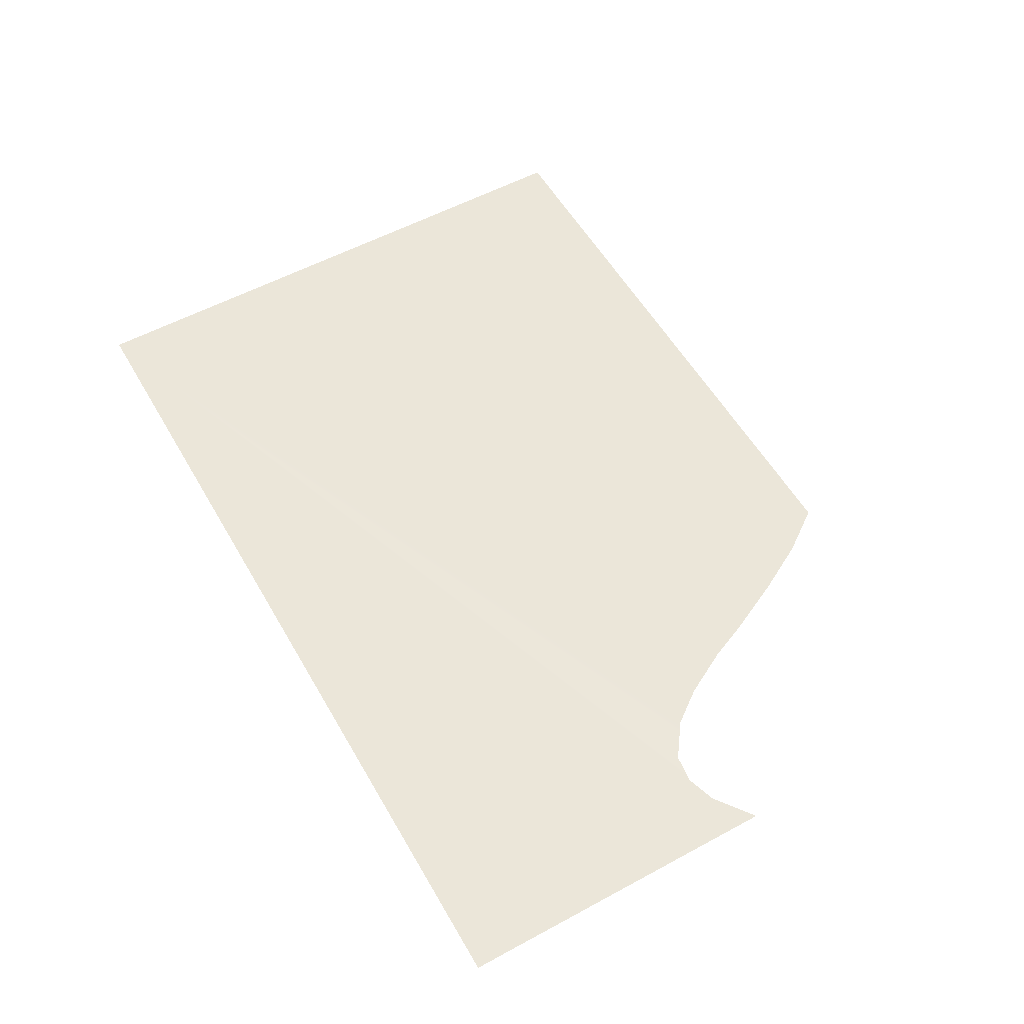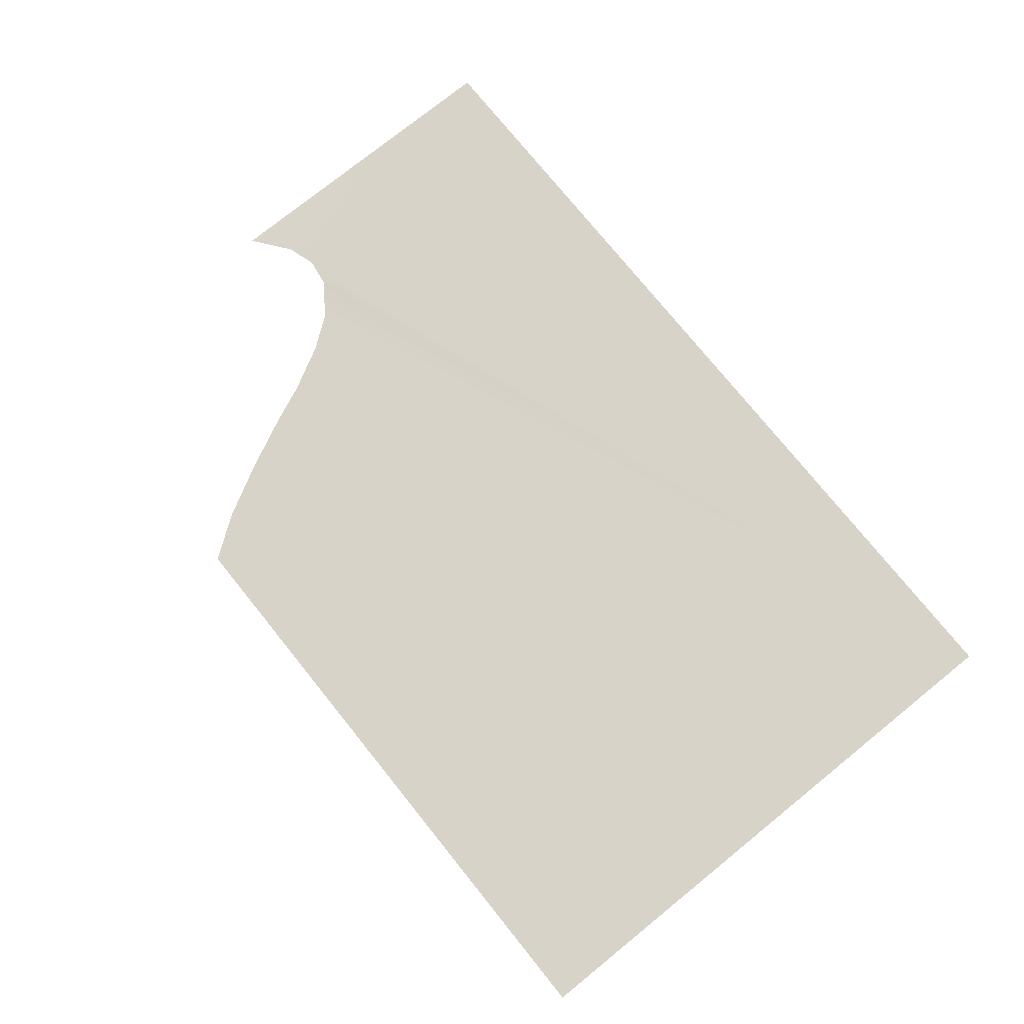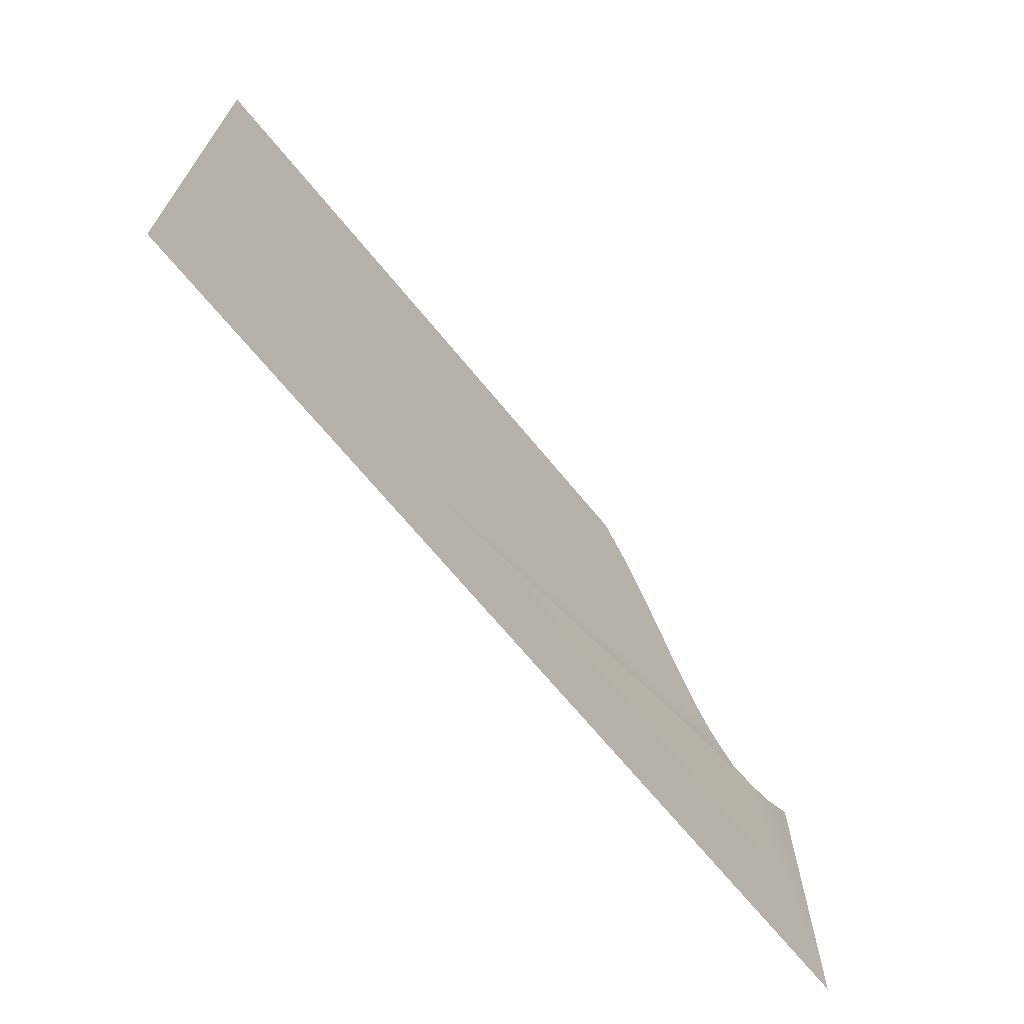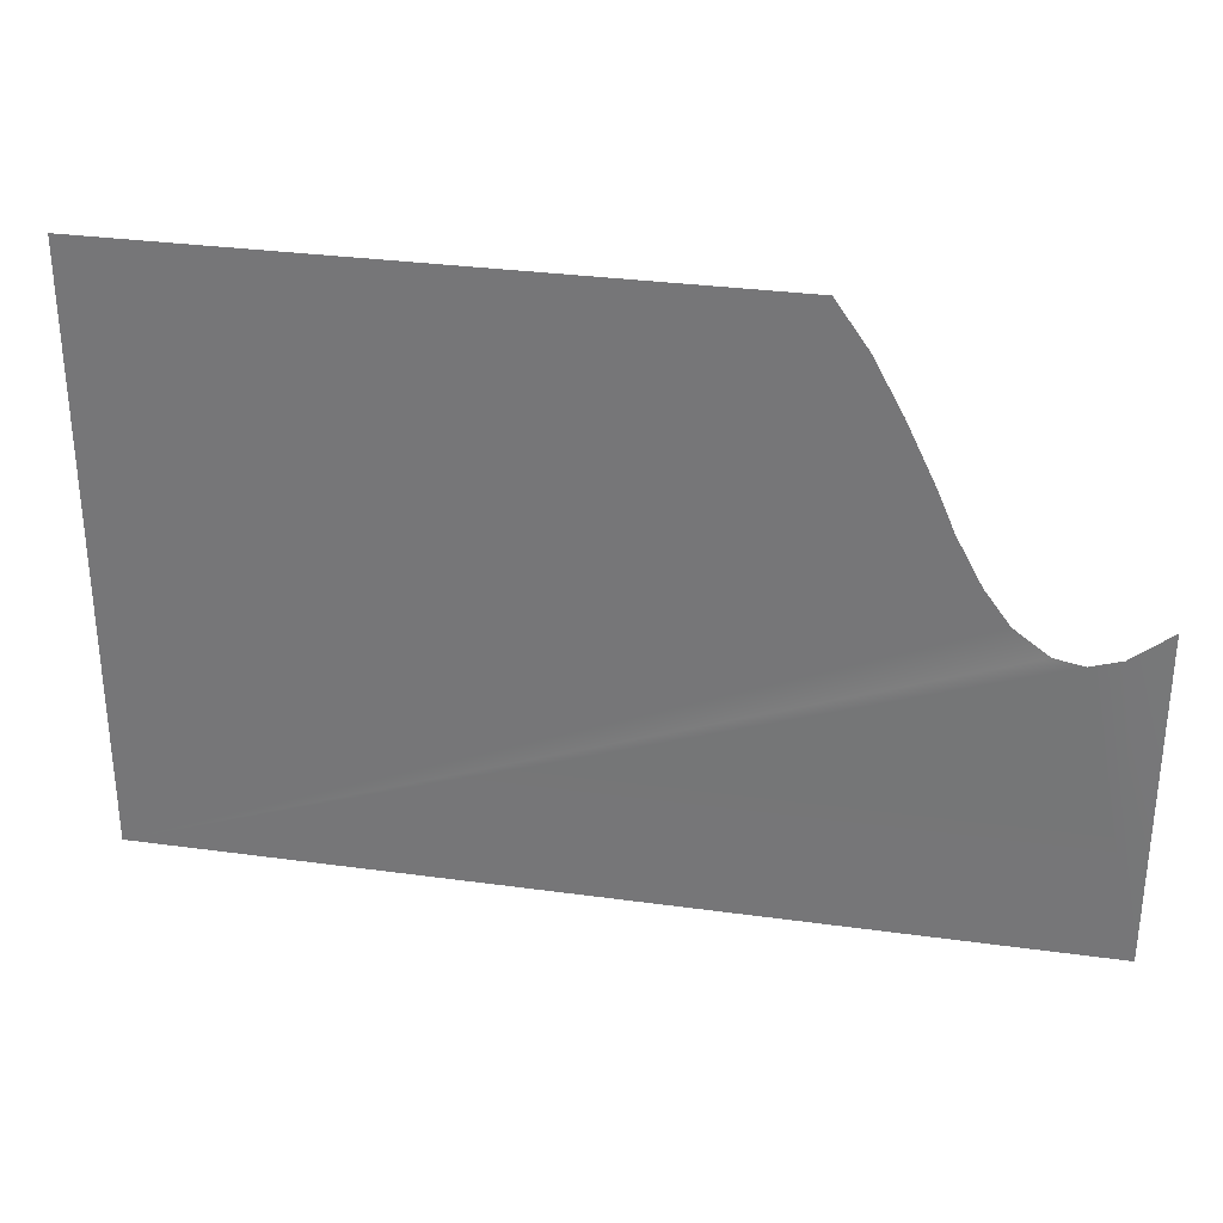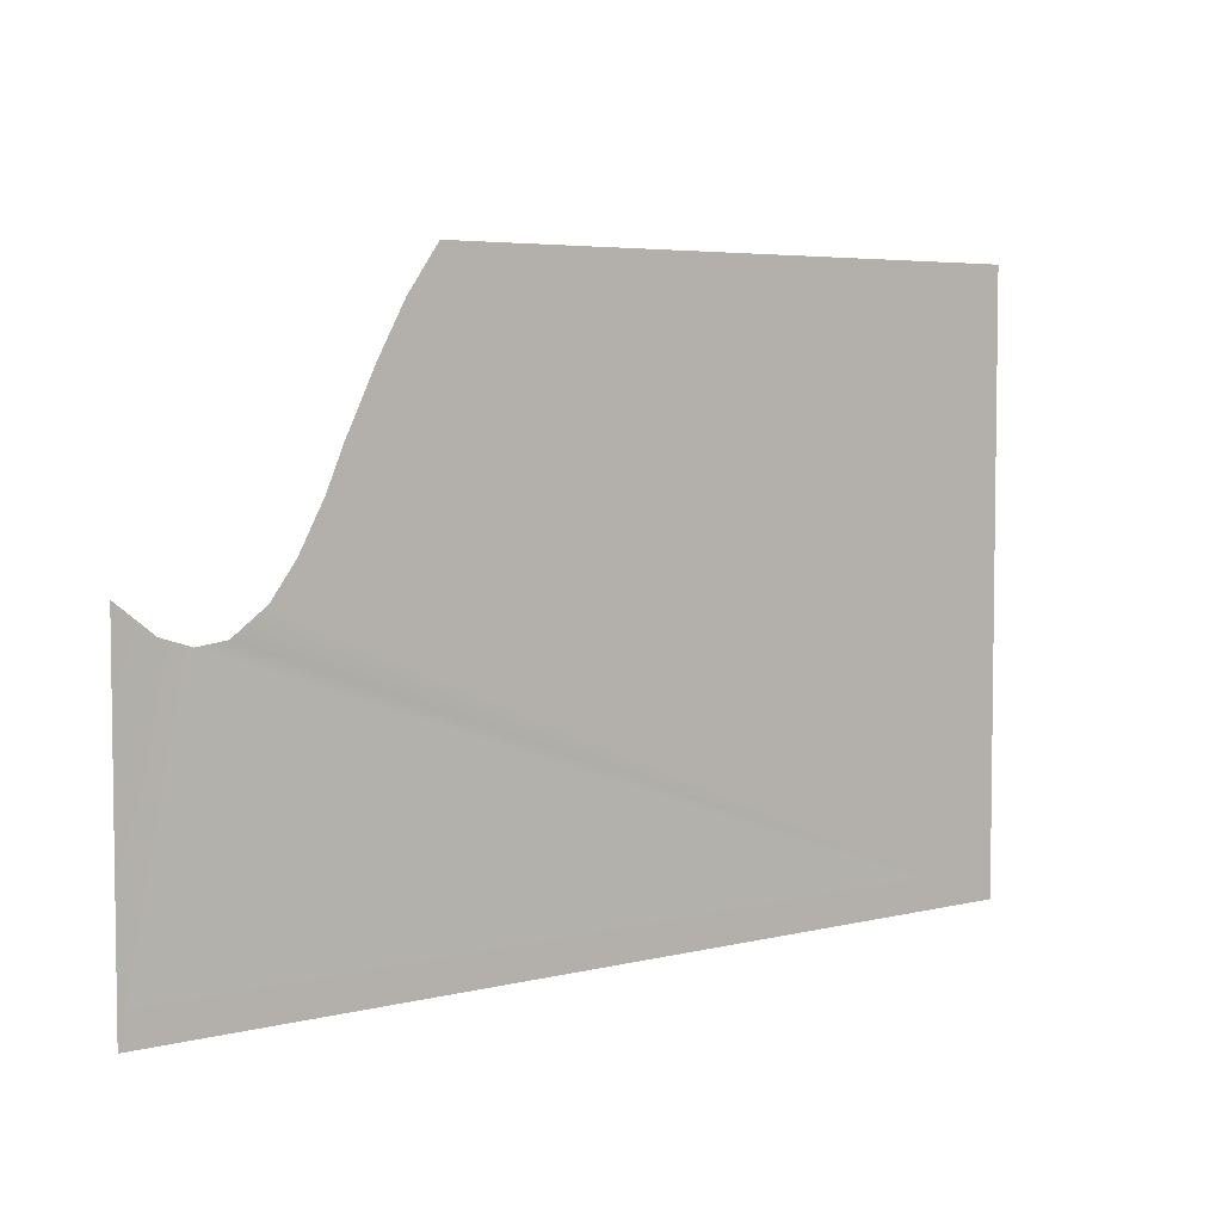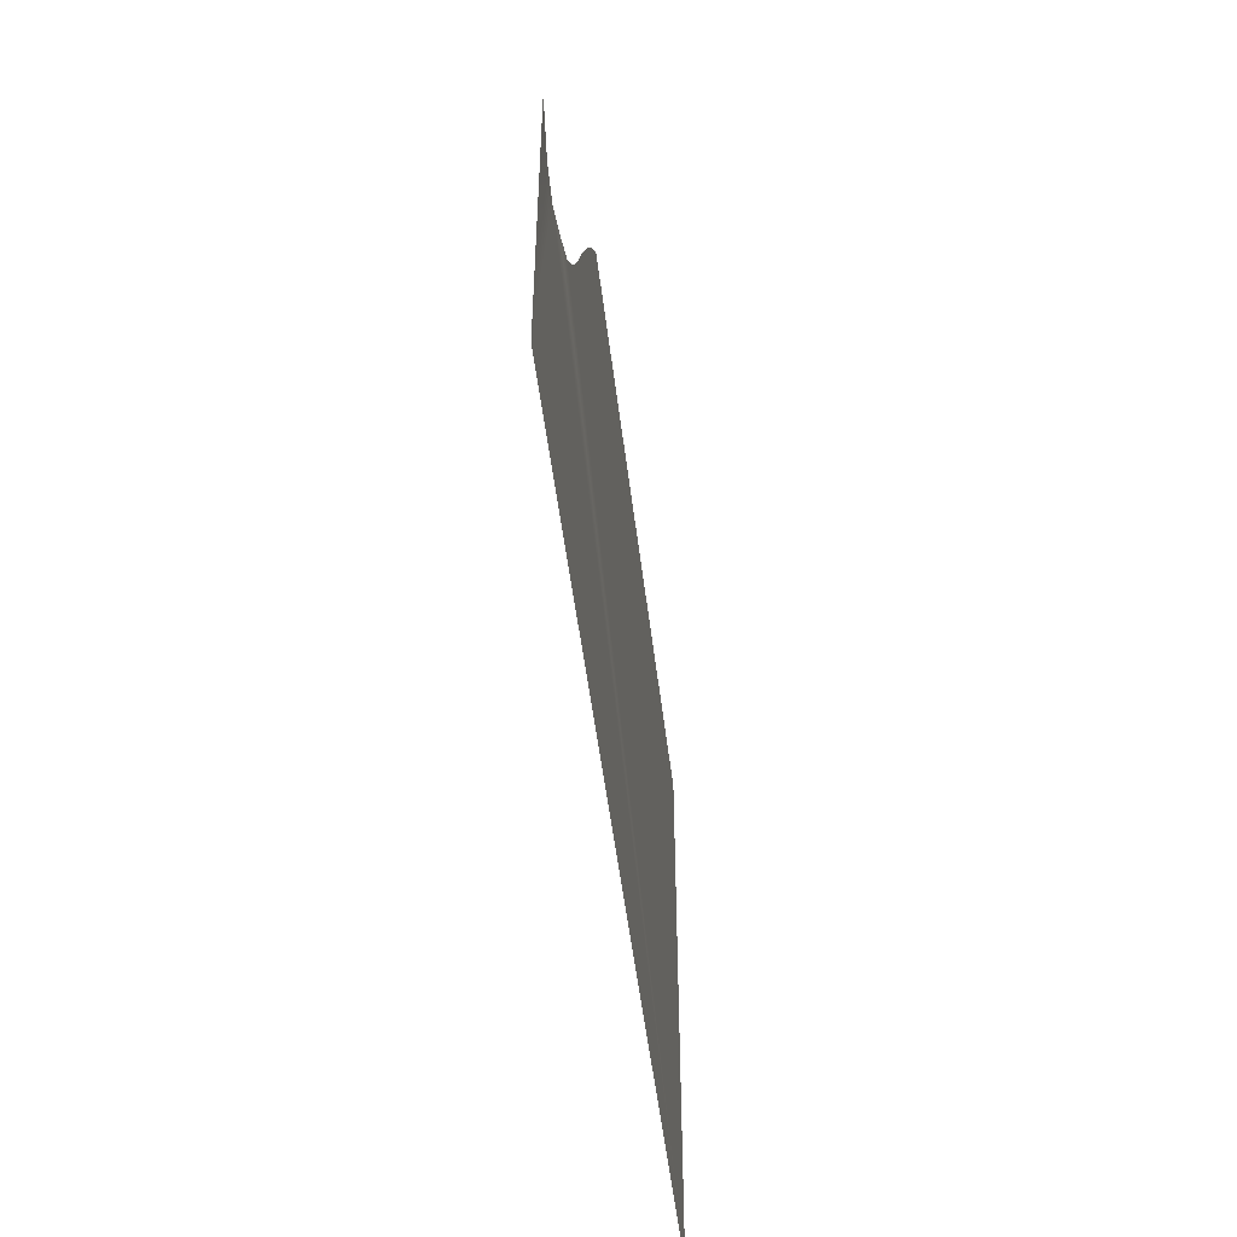
<metadata>
{"format":"obj","ext":"obj","renderer":"f3d","projection":"perspective","resolution":1024,"background":"white","views":[{"elev":55.8,"azim":-119.6,"up":"+Y"},{"elev":76.3,"azim":51.1,"up":"+Y"},{"elev":-68.9,"azim":129.4,"up":"+Z"},{"elev":31.2,"azim":-168.9,"up":"+Z"},{"elev":4.9,"azim":-38.3,"up":"+Z"},{"elev":-51.6,"azim":-83.1,"up":"+Z"}]}
</metadata>
<code>
g m_dlc5_camp_3_3_floor_01
v 22.03 -2.253e-06 16.57
v -18.95 -2.253e-06 16.57
v 22.03 2.396e-06 -22.43
v -21.02 -2e-06 13.67
v -22.92 -1e-06 10.21
v -24.82 -1.02e-06 6.313
v -25.89 -1e-06 3.789
v -27.56 0 0.7308
v -29.19 0 -1.458
v -31.42 0 -3.074
v -33.29 0.1165 -3.341
v -37.75 2.396e-06 -22.43
v -35.23 0.1165 -2.73
v -37.75 2.519e-07 -0.8114
g m_dlc5_camp_3_3_floor_01_0
f 3 2 1
f 3 4 2
f 3 5 4
f 6 5 3
f 3 7 6
f 7 3 8
f 8 3 9
f 9 3 10
f 10 3 11
f 11 3 12
f 11 12 13
f 13 12 14

</code>
